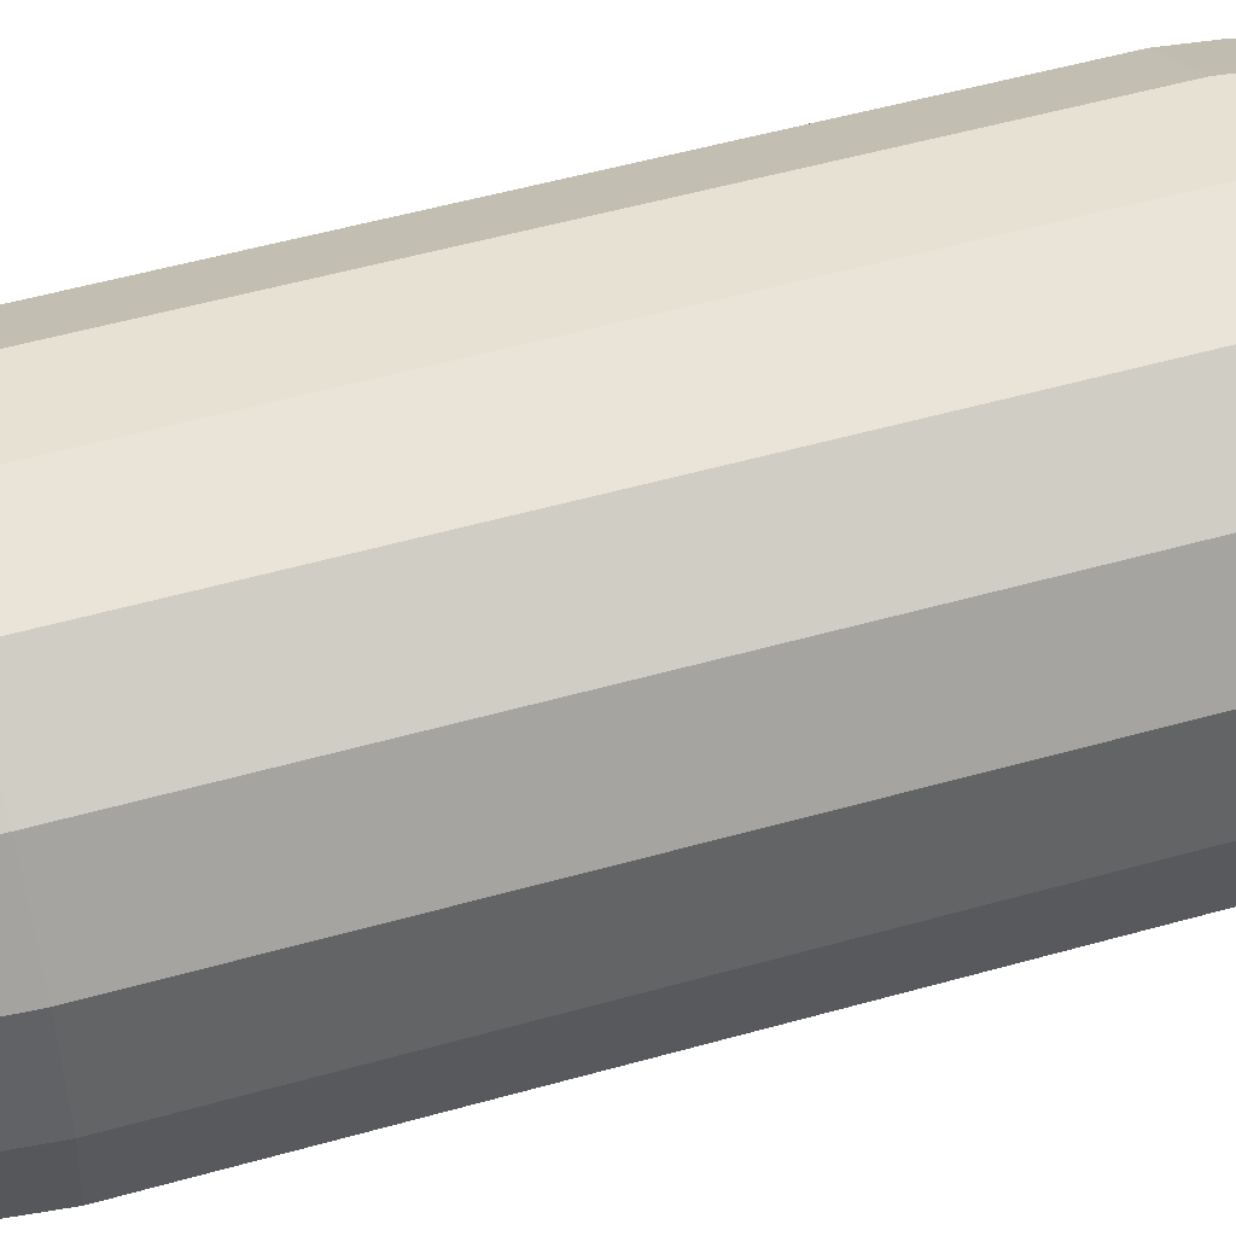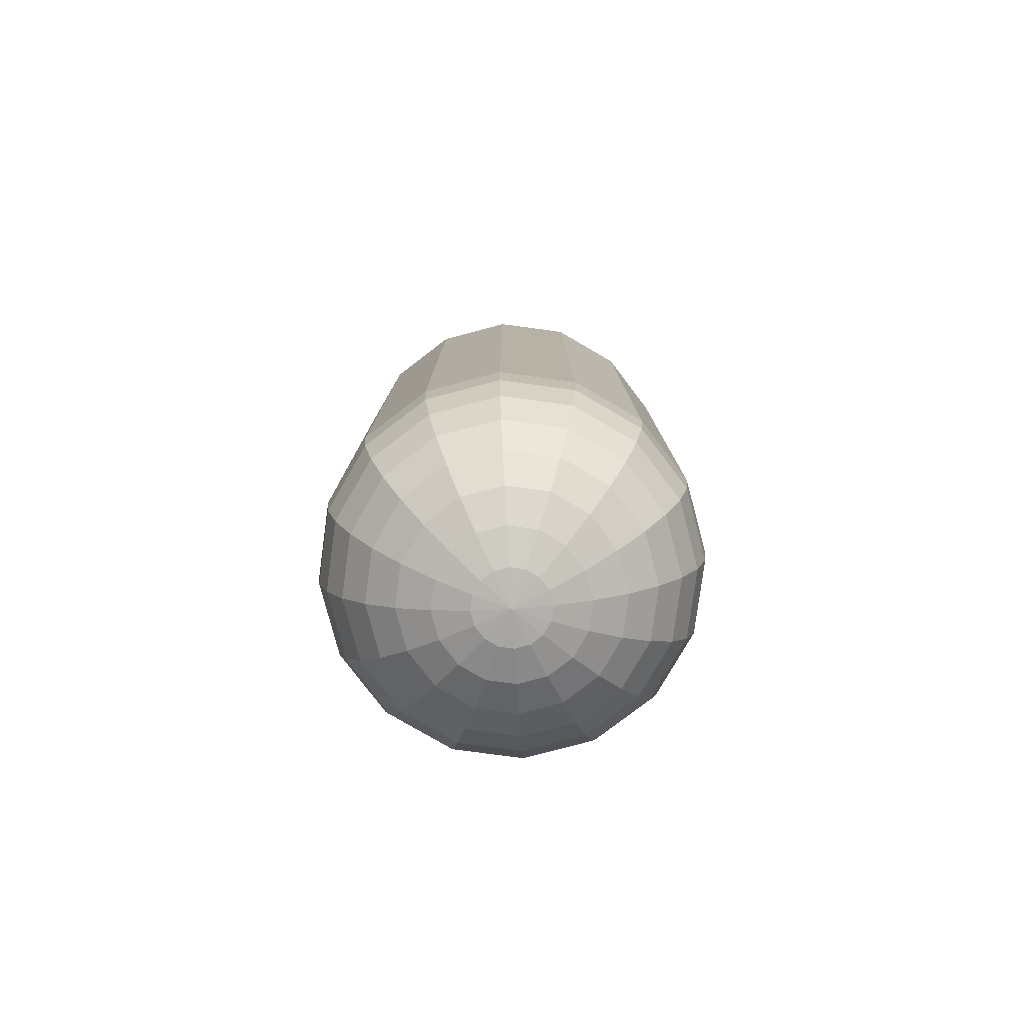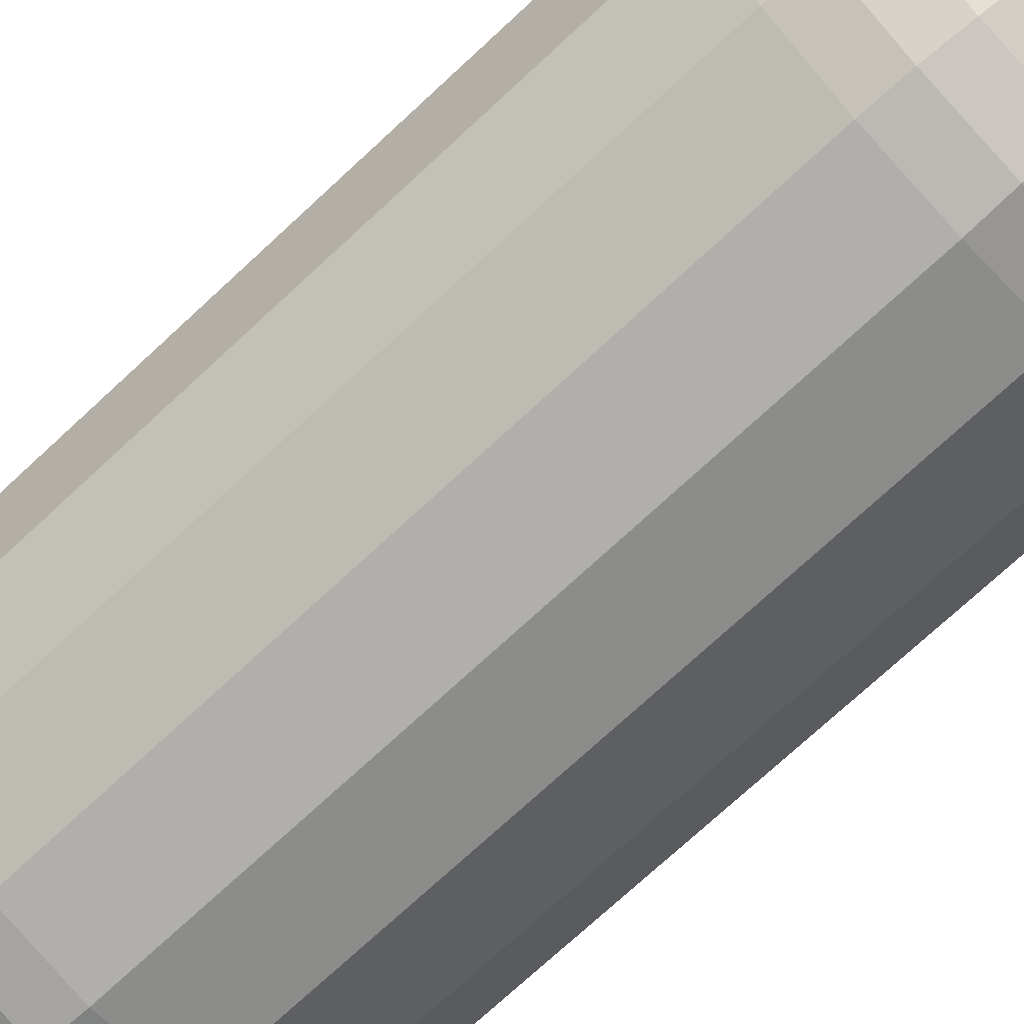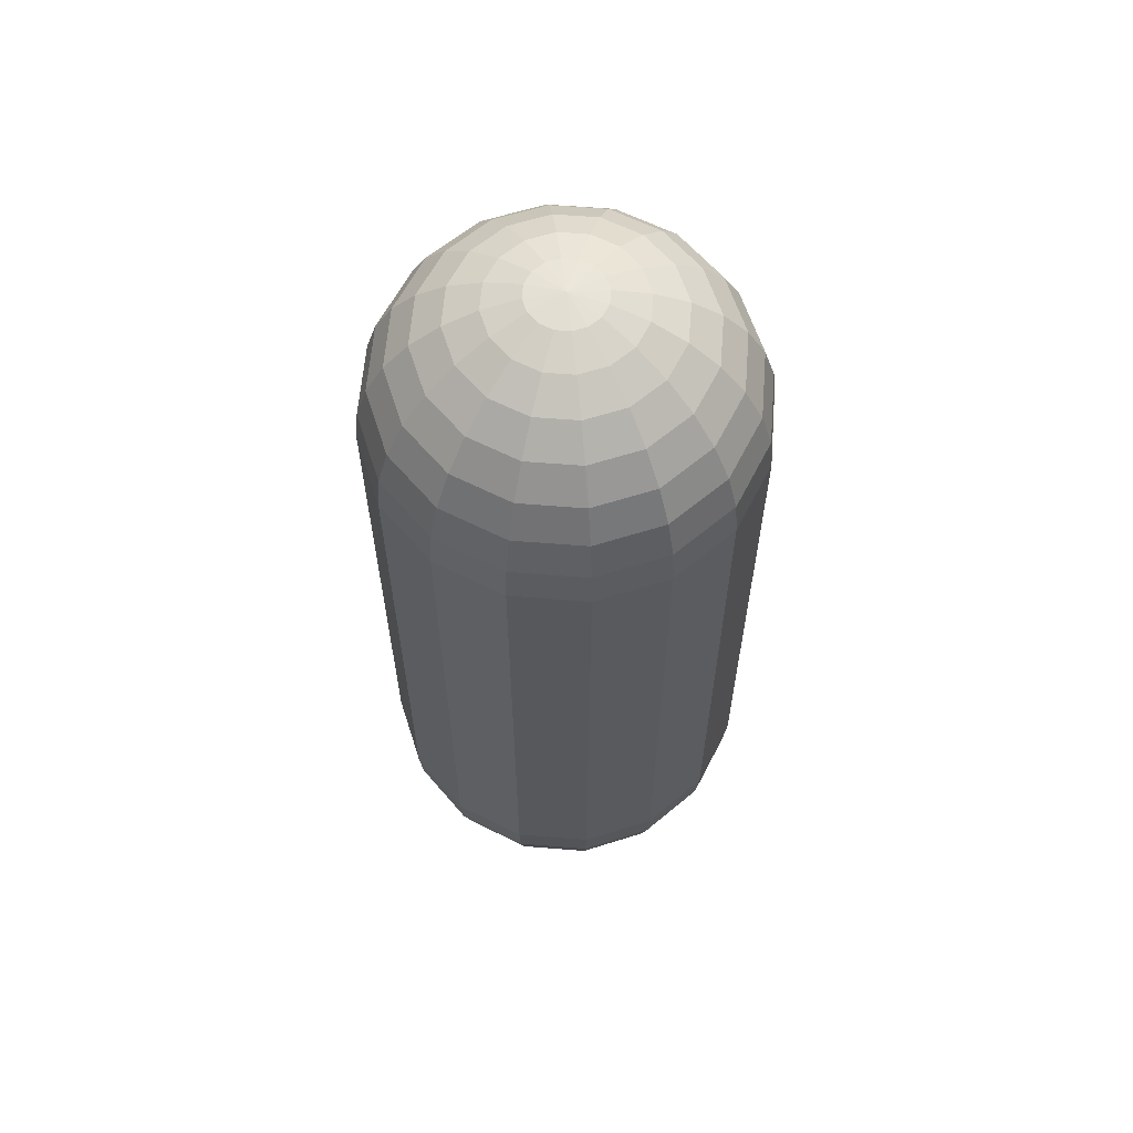
<metadata>
{"format":"obj","ext":"obj","renderer":"f3d","projection":"perspective","resolution":1024,"background":"white","views":[{"elev":51.3,"azim":72.8,"up":"+Y"},{"elev":-79.6,"azim":-176.4,"up":"+Z"},{"elev":-72.0,"azim":-46.9,"up":"+Y"},{"elev":61.6,"azim":-96.6,"up":"+Z"}]}
</metadata>
<code>
v 0 -0.1951 0.01921
v 0 -0.3827 0.07612
v 0 -0.5556 0.1685
v 0 -0.8315 0.4444
v 0 -0.9239 0.6173
v 0.07466 -0.1802 0.01921
v 0.1464 -0.3536 0.07612
v 0.2126 -0.5133 0.1685
v 0.2706 -0.6533 0.2929
v 0.3182 -0.7682 0.4444
v 0.3536 -0.8536 0.6173
v 0.3753 -0.9061 0.8049
v 0.1379 -0.1379 0.01921
v 0.2706 -0.2706 0.07612
v 0.3928 -0.3928 0.1685
v 0.5 -0.5 0.2929
v 0.5879 -0.5879 0.4444
v 0.6533 -0.6533 0.6173
v 0.6935 -0.6935 0.8049
v 0.1802 -0.07466 0.01921
v 0.3536 -0.1464 0.07612
v 0.5133 -0.2126 0.1685
v 0.6533 -0.2706 0.2929
v 0.7682 -0.3182 0.4444
v 0.8536 -0.3536 0.6173
v 0.9061 -0.3753 0.8049
v 0.1951 1e-06 0.01921
v 0.3827 1e-06 0.07612
v 0.5556 1e-06 0.1685
v 0.7071 1e-06 0.2929
v 0.8315 1e-06 0.4444
v 0.9239 1e-06 0.6173
v 0.9808 0 0.8049
v 0.1802 0.07466 0.01921
v 0.3536 0.1464 0.07612
v 0.5133 0.2126 0.1685
v 0.6533 0.2706 0.2929
v 0.7682 0.3182 0.4444
v 0.8536 0.3536 0.6173
v 0.9061 0.3753 0.8049
v 0.1379 0.138 0.01921
v 0.2706 0.2706 0.07612
v 0.3928 0.3928 0.1685
v 0.5 0.5 0.2929
v 0.5879 0.5879 0.4444
v 0.6533 0.6533 0.6173
v 0.6935 0.6935 0.8049
v 0.7071 0.7071 1
v 0.07466 0.1802 0.01921
v 0.1464 0.3536 0.07612
v 0.2126 0.5133 0.1685
v 0.2706 0.6533 0.2929
v 0.3182 0.7682 0.4444
v 0.3536 0.8536 0.6173
v 0.3753 0.9061 0.8049
v 0.3827 0.9239 1
v 0 0.1951 0.01921
v -0 0.3827 0.07612
v -0 0.5556 0.1685
v 0 0.7071 0.2929
v -0 0.8315 0.4444
v -0 0.9239 0.6173
v -0 0.9808 0.8049
v -0 1 1
v -0 1e-06 -0
v -0.07466 0.1802 0.01921
v -0.1464 0.3536 0.07612
v -0.2126 0.5133 0.1685
v -0.2706 0.6533 0.2929
v -0.3182 0.7682 0.4444
v -0.3536 0.8536 0.6173
v -0.3753 0.9061 0.8049
v -0.3827 0.9239 1
v -0.1379 0.138 0.01921
v -0.2706 0.2706 0.07612
v -0.3928 0.3928 0.1685
v -0.5 0.5 0.2929
v -0.5879 0.5879 0.4444
v -0.6533 0.6533 0.6173
v -0.6935 0.6935 0.8049
v -0.1802 0.07466 0.01921
v -0.3536 0.1464 0.07612
v -0.5133 0.2126 0.1685
v -0.6533 0.2706 0.2929
v -0.7682 0.3182 0.4444
v -0.8536 0.3536 0.6173
v -0.9061 0.3753 0.8049
v -0.1951 1e-06 0.01921
v -0.3827 1e-06 0.07612
v -0.5556 1e-06 0.1685
v -0.7071 1e-06 0.2929
v -0.8315 0 0.4444
v -0.9239 0 0.6173
v -0.9808 0 0.8049
v -0.1802 -0.07466 0.01921
v -0.3536 -0.1464 0.07612
v -0.5133 -0.2126 0.1685
v -0.6533 -0.2706 0.2929
v -0.7682 -0.3182 0.4444
v -0.8536 -0.3536 0.6173
v -0.9061 -0.3753 0.8049
v -0.1379 -0.1379 0.01921
v -0.2706 -0.2706 0.07612
v -0.3928 -0.3928 0.1685
v -0.5 -0.5 0.2929
v -0.5879 -0.5879 0.4444
v -0.6533 -0.6533 0.6173
v -0.6935 -0.6935 0.8049
v -0.07466 -0.1802 0.01921
v -0.1464 -0.3536 0.07612
v -0.2126 -0.5133 0.1685
v -0.2706 -0.6533 0.2929
v -0.3182 -0.7682 0.4444
v -0.3536 -0.8536 0.6173
v -0.3753 -0.9061 0.8049
v 0 -0.7071 0.2929
v 0 -0.9808 0.8049
v -0 0.1951 4.981
v -0 0.3827 4.924
v -0 0.5556 4.831
v -0 0.8315 4.556
v -0 0.9239 4.383
v -0 1 4
v 0.07466 0.1802 4.981
v 0.1464 0.3536 4.924
v 0.2126 0.5133 4.831
v 0.2706 0.6533 4.707
v 0.3182 0.7682 4.556
v 0.3536 0.8536 4.383
v 0.3753 0.9061 4.195
v 0.3827 0.9239 4
v 0.1379 0.1379 4.981
v 0.2706 0.2706 4.924
v 0.3928 0.3928 4.831
v 0.5 0.5 4.707
v 0.5879 0.5879 4.556
v 0.6533 0.6533 4.383
v 0.6935 0.6935 4.195
v 0.7071 0.7071 4
v 0.1802 0.07466 4.981
v 0.3536 0.1464 4.924
v 0.5133 0.2126 4.831
v 0.6533 0.2706 4.707
v 0.7682 0.3182 4.556
v 0.8536 0.3536 4.383
v 0.9061 0.3753 4.195
v 0.1951 -1e-06 4.981
v 0.3827 -1e-06 4.924
v 0.5556 -1e-06 4.831
v 0.7071 -1e-06 4.707
v 0.8315 -1e-06 4.556
v 0.9239 -1e-06 4.383
v 0.9808 -1e-06 4.195
v 1 -1e-06 4
v 0.1802 -0.07466 4.981
v 0.3536 -0.1464 4.924
v 0.5133 -0.2126 4.831
v 0.6533 -0.2706 4.707
v 0.7682 -0.3182 4.556
v 0.8536 -0.3536 4.383
v 0.9061 -0.3753 4.195
v 0.1379 -0.138 4.981
v 0.2706 -0.2706 4.924
v 0.3928 -0.3928 4.831
v 0.5 -0.5 4.707
v 0.5879 -0.5879 4.556
v 0.6533 -0.6533 4.383
v 0.6935 -0.6935 4.195
v 0.07466 -0.1802 4.981
v 0.1464 -0.3536 4.924
v 0.2126 -0.5133 4.831
v 0.2706 -0.6533 4.707
v 0.3182 -0.7682 4.556
v 0.3536 -0.8536 4.383
v 0.3753 -0.9061 4.195
v 0.3827 -0.9239 4
v -0 -0.1951 4.981
v -0 -0.3827 4.924
v -0 -0.5556 4.831
v -0 -0.7071 4.707
v -0 -0.8315 4.556
v -0 -0.9239 4.383
v -0 -0.9808 4.195
v -0 -1 4
v -0 -2e-06 5
v -0.07466 -0.1802 4.981
v -0.1464 -0.3536 4.924
v -0.2126 -0.5133 4.831
v -0.2706 -0.6533 4.707
v -0.3182 -0.7682 4.556
v -0.3536 -0.8536 4.383
v -0.3753 -0.9061 4.195
v -0.3827 -0.9239 4
v -0.1379 -0.138 4.981
v -0.2706 -0.2706 4.924
v -0.3928 -0.3928 4.831
v -0.5 -0.5 4.707
v -0.5879 -0.5879 4.556
v -0.6533 -0.6533 4.383
v -0.6935 -0.6935 4.195
v -0.7071 -0.7071 4
v -0.1802 -0.07466 4.981
v -0.3536 -0.1464 4.924
v -0.5133 -0.2126 4.831
v -0.6533 -0.2706 4.707
v -0.7682 -0.3182 4.556
v -0.8536 -0.3536 4.383
v -0.9061 -0.3753 4.195
v -0.9239 -0.3827 4
v -0.1951 -1e-06 4.981
v -0.3827 -1e-06 4.924
v -0.5556 -1e-06 4.831
v -0.7071 -1e-06 4.707
v -0.8315 -1e-06 4.556
v -0.9239 -1e-06 4.383
v -0.9808 -1e-06 4.195
v -1 -0 4
v -0.1802 0.07466 4.981
v -0.3536 0.1464 4.924
v -0.5133 0.2126 4.831
v -0.6533 0.2706 4.707
v -0.7682 0.3182 4.556
v -0.8536 0.3536 4.383
v -0.9061 0.3753 4.195
v -0.9239 0.3827 4
v -0.1379 0.1379 4.981
v -0.2706 0.2706 4.924
v -0.3928 0.3928 4.831
v -0.5 0.5 4.707
v -0.5879 0.5879 4.556
v -0.6533 0.6533 4.383
v -0.6935 0.6935 4.195
v -0.7071 0.7071 4
v -0.07466 0.1802 4.981
v -0.1464 0.3536 4.924
v -0.2126 0.5133 4.831
v -0.2706 0.6533 4.707
v -0.3182 0.7682 4.556
v -0.3536 0.8536 4.383
v -0.3753 0.9061 4.195
v -0.3827 0.9239 4
v 0 0.7071 4.707
v 0 0.9808 4.195
v 0.9239 0.3827 1
v 0.9239 0.3827 4
v 1 1e-06 1
v 0.9239 -0.3827 1
v 0.9239 -0.3827 4
v 0.7071 -0.7071 1
v 0.7071 -0.7071 4
v 0.3827 -0.9239 1
v 0 -1 1
v -0.3827 -0.9239 1
v -0.7071 -0.7071 1
v -0.9239 -0.3827 1
v -1 1e-06 1
v -0.9239 0.3827 1
v -0.7071 0.7071 1
f 117 11 12
f 117 251 252
f 1 65 6
f 1 7 2
f 2 8 3
f 116 8 9
f 116 10 4
f 4 11 5
f 9 17 10
f 10 18 11
f 12 18 19
f 251 19 249
f 6 65 13
f 7 13 14
f 7 15 8
f 8 16 9
f 13 21 14
f 14 22 15
f 16 22 23
f 16 24 17
f 17 25 18
f 18 26 19
f 249 26 247
f 13 65 20
f 24 32 25
f 26 32 33
f 247 33 246
f 20 65 27
f 20 28 21
f 21 29 22
f 23 29 30
f 23 31 24
f 28 36 29
f 29 37 30
f 30 38 31
f 31 39 32
f 32 40 33
f 246 40 244
f 27 65 34
f 27 35 28
f 39 47 40
f 244 47 48
f 34 65 41
f 35 41 42
f 35 43 36
f 36 44 37
f 38 44 45
f 38 46 39
f 42 51 43
f 43 52 44
f 45 52 53
f 45 54 46
f 46 55 47
f 48 55 56
f 41 65 49
f 42 49 50
f 54 63 55
f 56 63 64
f 49 65 57
f 49 58 50
f 50 59 51
f 51 60 52
f 53 60 61
f 53 62 54
f 59 69 60
f 61 69 70
f 61 71 62
f 62 72 63
f 64 72 73
f 57 65 66
f 57 67 58
f 59 67 68
f 72 258 73
f 66 65 74
f 66 75 67
f 68 75 76
f 68 77 69
f 69 78 70
f 70 79 71
f 71 80 72
f 76 84 77
f 78 84 85
f 78 86 79
f 79 87 80
f 80 257 258
f 74 65 81
f 74 82 75
f 75 83 76
f 87 256 257
f 81 65 88
f 81 89 82
f 83 89 90
f 83 91 84
f 85 91 92
f 85 93 86
f 86 94 87
f 92 98 99
f 92 100 93
f 93 101 94
f 94 255 256
f 88 65 95
f 88 96 89
f 90 96 97
f 90 98 91
f 95 103 96
f 96 104 97
f 97 105 98
f 99 105 106
f 99 107 100
f 100 108 101
f 101 254 255
f 95 65 102
f 106 114 107
f 107 115 108
f 108 253 254
f 102 65 109
f 102 110 103
f 104 110 111
f 104 112 105
f 106 112 113
f 110 1 2
f 111 2 3
f 112 3 116
f 112 4 113
f 114 4 5
f 115 5 117
f 115 252 253
f 109 65 1
f 243 129 130
f 243 131 123
f 118 185 124
f 118 125 119
f 119 126 120
f 242 126 127
f 242 128 121
f 121 129 122
f 127 136 128
f 128 137 129
f 130 137 138
f 130 139 131
f 124 185 132
f 124 133 125
f 125 134 126
f 126 135 127
f 132 141 133
f 133 142 134
f 134 143 135
f 135 144 136
f 137 144 145
f 137 146 138
f 139 146 245
f 132 185 140
f 144 152 145
f 140 185 147
f 140 148 141
f 141 149 142
f 142 150 143
f 144 150 151
f 148 157 149
f 149 158 150
f 150 159 151
f 151 160 152
f 147 185 155
f 147 156 148
f 160 168 161
f 161 250 248
f 155 185 162
f 155 163 156
f 157 163 164
f 157 165 158
f 158 166 159
f 159 167 160
f 163 171 164
f 164 172 165
f 166 172 173
f 167 173 174
f 168 174 175
f 168 176 250
f 162 185 169
f 163 169 170
f 174 183 175
f 176 183 184
f 169 185 177
f 169 178 170
f 170 179 171
f 171 180 172
f 173 180 181
f 173 182 174
f 179 189 180
f 181 189 190
f 182 190 191
f 182 192 183
f 184 192 193
f 177 185 186
f 178 186 187
f 178 188 179
f 192 201 193
f 186 185 194
f 186 195 187
f 188 195 196
f 188 197 189
f 189 198 190
f 190 199 191
f 191 200 192
f 196 205 197
f 198 205 206
f 198 207 199
f 199 208 200
f 201 208 209
f 194 185 202
f 194 203 195
f 195 204 196
f 209 216 217
f 202 185 210
f 202 211 203
f 204 211 212
f 204 213 205
f 206 213 214
f 206 215 207
f 207 216 208
f 213 222 214
f 214 223 215
f 215 224 216
f 217 224 225
f 210 185 218
f 210 219 211
f 212 219 220
f 212 221 213
f 218 227 219
f 220 227 228
f 221 228 229
f 222 229 230
f 222 231 223
f 223 232 224
f 224 233 225
f 218 185 226
f 230 239 231
f 231 240 232
f 233 240 241
f 226 185 234
f 226 235 227
f 228 235 236
f 228 237 229
f 230 237 238
f 234 119 235
f 236 119 120
f 237 120 242
f 238 242 121
f 238 122 239
f 240 122 243
f 240 123 241
f 234 185 118
f 123 56 64
f 131 48 56
f 48 245 244
f 245 246 244
f 154 247 246
f 248 249 247
f 250 251 249
f 176 252 251
f 184 253 252
f 193 254 253
f 254 209 255
f 209 256 255
f 217 257 256
f 225 258 257
f 233 73 258
f 241 64 73
f 117 5 11
f 117 12 251
f 1 6 7
f 2 7 8
f 116 3 8
f 116 9 10
f 4 10 11
f 9 16 17
f 10 17 18
f 12 11 18
f 251 12 19
f 7 6 13
f 7 14 15
f 8 15 16
f 13 20 21
f 14 21 22
f 16 15 22
f 16 23 24
f 17 24 25
f 18 25 26
f 249 19 26
f 24 31 32
f 26 25 32
f 247 26 33
f 20 27 28
f 21 28 29
f 23 22 29
f 23 30 31
f 28 35 36
f 29 36 37
f 30 37 38
f 31 38 39
f 32 39 40
f 246 33 40
f 27 34 35
f 39 46 47
f 244 40 47
f 35 34 41
f 35 42 43
f 36 43 44
f 38 37 44
f 38 45 46
f 42 50 51
f 43 51 52
f 45 44 52
f 45 53 54
f 46 54 55
f 48 47 55
f 42 41 49
f 54 62 63
f 56 55 63
f 49 57 58
f 50 58 59
f 51 59 60
f 53 52 60
f 53 61 62
f 59 68 69
f 61 60 69
f 61 70 71
f 62 71 72
f 64 63 72
f 57 66 67
f 59 58 67
f 72 80 258
f 66 74 75
f 68 67 75
f 68 76 77
f 69 77 78
f 70 78 79
f 71 79 80
f 76 83 84
f 78 77 84
f 78 85 86
f 79 86 87
f 80 87 257
f 74 81 82
f 75 82 83
f 87 94 256
f 81 88 89
f 83 82 89
f 83 90 91
f 85 84 91
f 85 92 93
f 86 93 94
f 92 91 98
f 92 99 100
f 93 100 101
f 94 101 255
f 88 95 96
f 90 89 96
f 90 97 98
f 95 102 103
f 96 103 104
f 97 104 105
f 99 98 105
f 99 106 107
f 100 107 108
f 101 108 254
f 106 113 114
f 107 114 115
f 108 115 253
f 102 109 110
f 104 103 110
f 104 111 112
f 106 105 112
f 110 109 1
f 111 110 2
f 112 111 3
f 112 116 4
f 114 113 4
f 115 114 5
f 115 117 252
f 243 122 129
f 243 130 131
f 118 124 125
f 119 125 126
f 242 120 126
f 242 127 128
f 121 128 129
f 127 135 136
f 128 136 137
f 130 129 137
f 130 138 139
f 124 132 133
f 125 133 134
f 126 134 135
f 132 140 141
f 133 141 142
f 134 142 143
f 135 143 144
f 137 136 144
f 137 145 146
f 139 138 146
f 144 151 152
f 140 147 148
f 141 148 149
f 142 149 150
f 144 143 150
f 148 156 157
f 149 157 158
f 150 158 159
f 151 159 160
f 147 155 156
f 160 167 168
f 161 168 250
f 155 162 163
f 157 156 163
f 157 164 165
f 158 165 166
f 159 166 167
f 163 170 171
f 164 171 172
f 166 165 172
f 167 166 173
f 168 167 174
f 168 175 176
f 163 162 169
f 174 182 183
f 176 175 183
f 169 177 178
f 170 178 179
f 171 179 180
f 173 172 180
f 173 181 182
f 179 188 189
f 181 180 189
f 182 181 190
f 182 191 192
f 184 183 192
f 178 177 186
f 178 187 188
f 192 200 201
f 186 194 195
f 188 187 195
f 188 196 197
f 189 197 198
f 190 198 199
f 191 199 200
f 196 204 205
f 198 197 205
f 198 206 207
f 199 207 208
f 201 200 208
f 194 202 203
f 195 203 204
f 209 208 216
f 202 210 211
f 204 203 211
f 204 212 213
f 206 205 213
f 206 214 215
f 207 215 216
f 213 221 222
f 214 222 223
f 215 223 224
f 217 216 224
f 210 218 219
f 212 211 219
f 212 220 221
f 218 226 227
f 220 219 227
f 221 220 228
f 222 221 229
f 222 230 231
f 223 231 232
f 224 232 233
f 230 238 239
f 231 239 240
f 233 232 240
f 226 234 235
f 228 227 235
f 228 236 237
f 230 229 237
f 234 118 119
f 236 235 119
f 237 236 120
f 238 237 242
f 238 121 122
f 240 239 122
f 240 243 123
f 123 131 56
f 131 139 48
f 48 139 245
f 245 154 246
f 154 248 247
f 248 250 249
f 250 176 251
f 176 184 252
f 184 193 253
f 193 201 254
f 254 201 209
f 209 217 256
f 217 225 257
f 225 233 258
f 233 241 73
f 241 123 64
f 146 152 153
f 146 154 245
f 152 161 153
f 153 248 154
f 146 145 152
f 146 153 154
f 152 160 161
f 153 161 248

</code>
